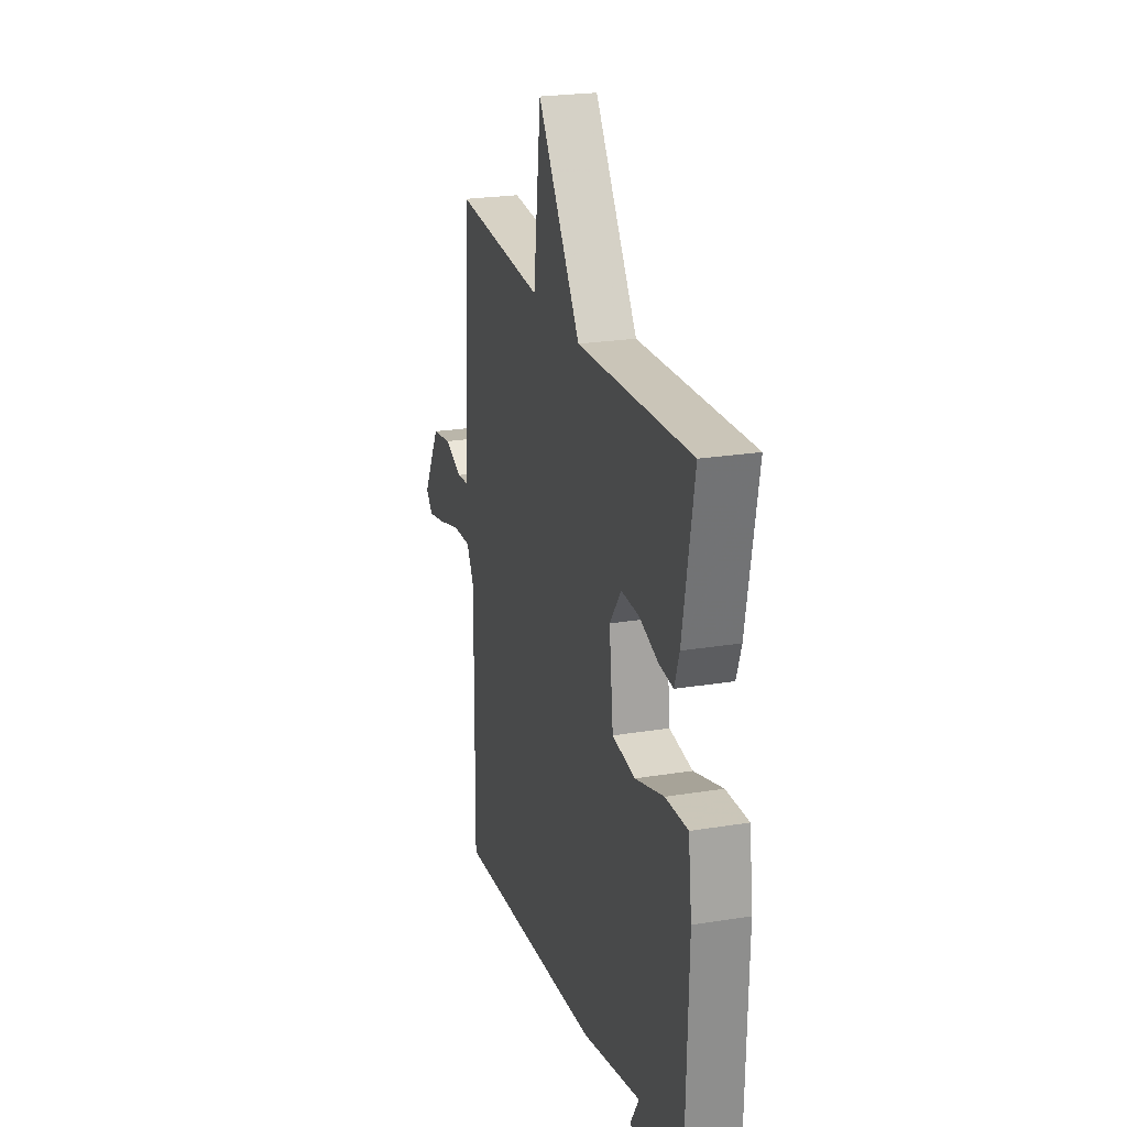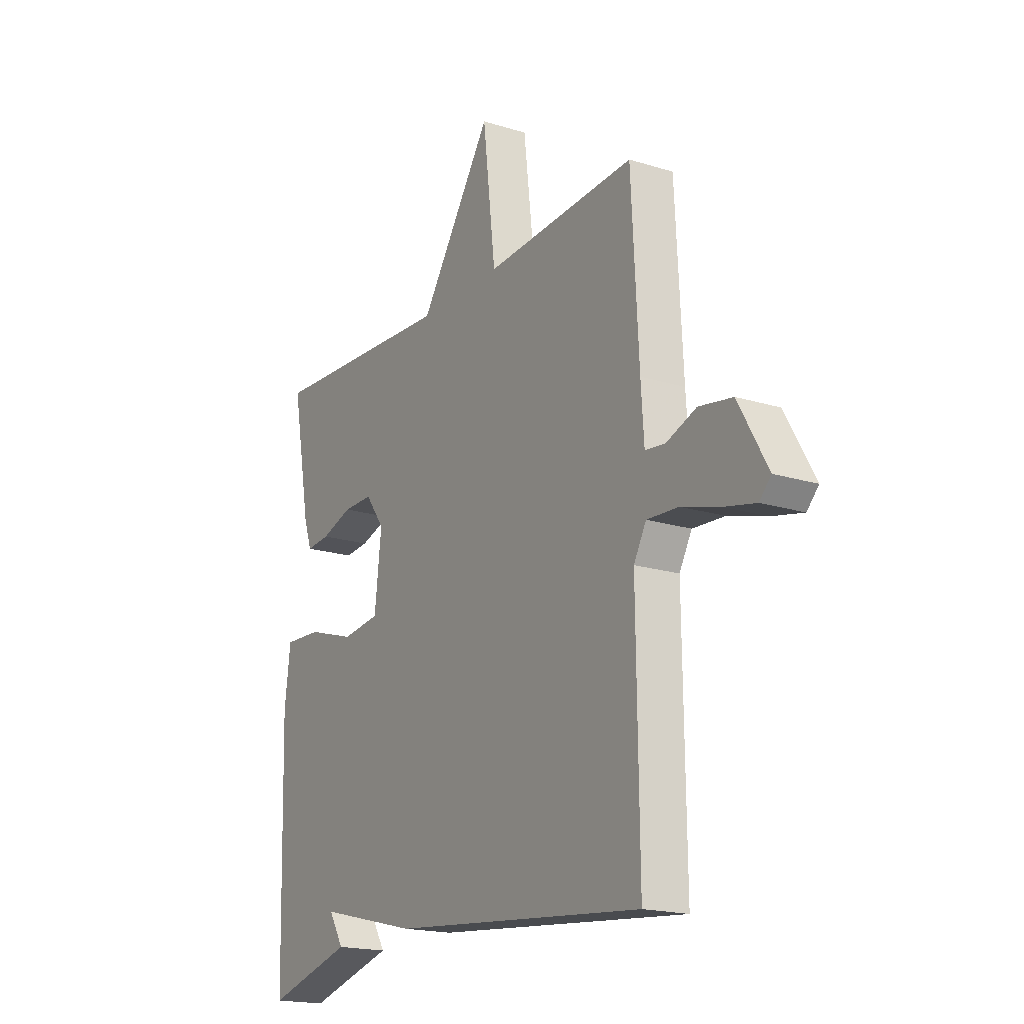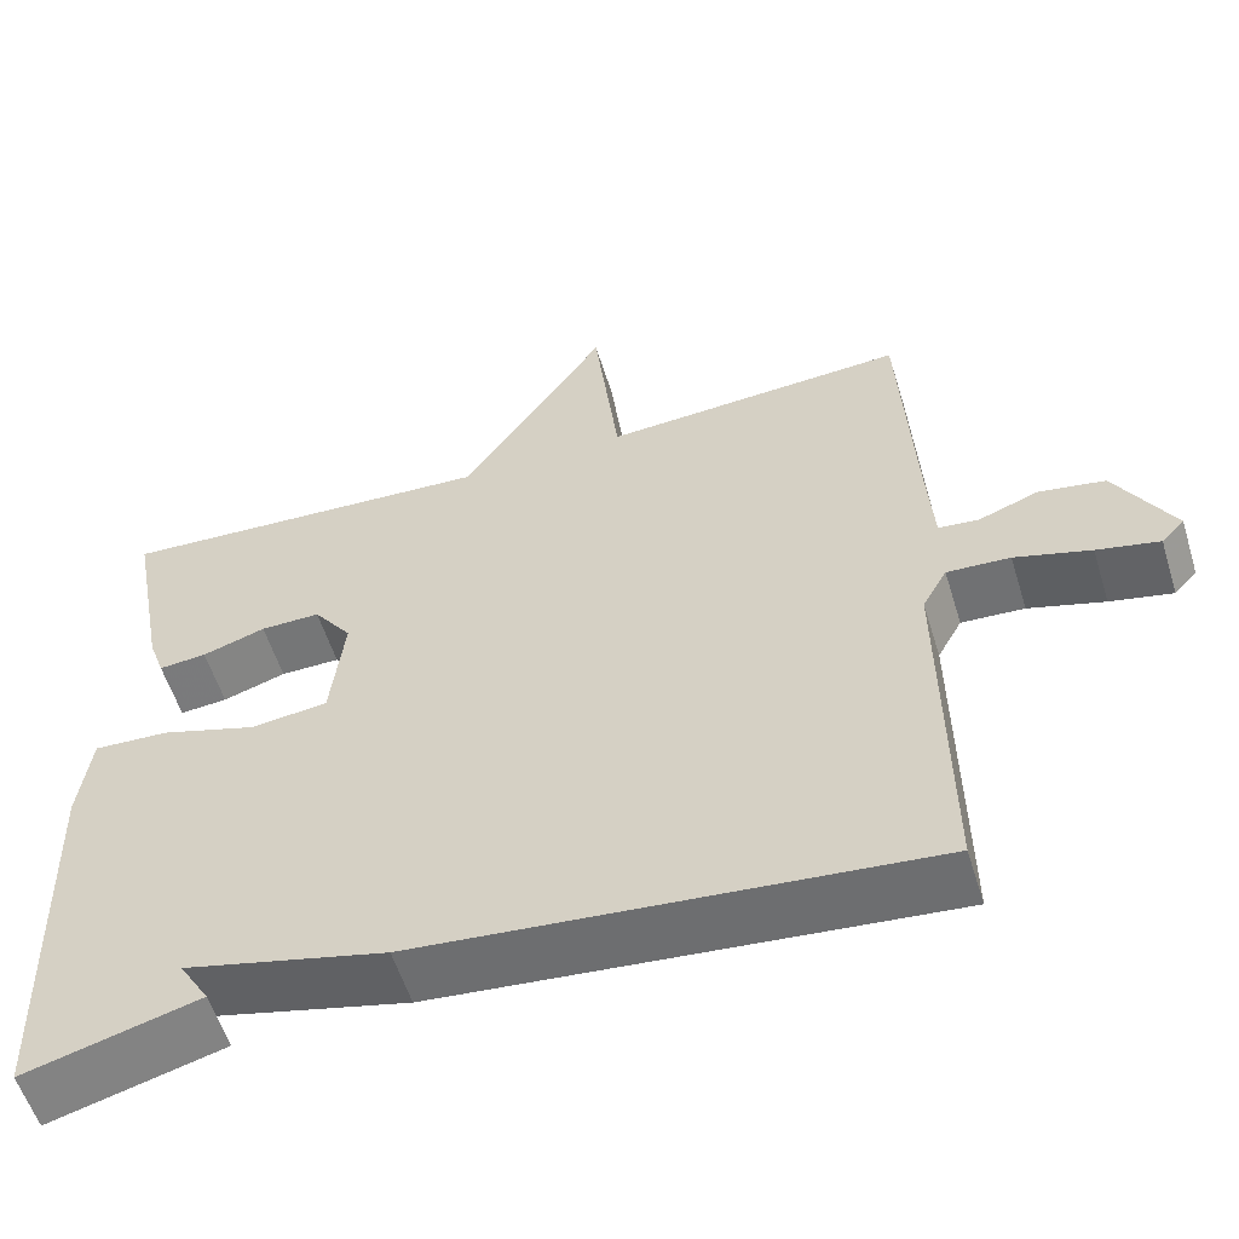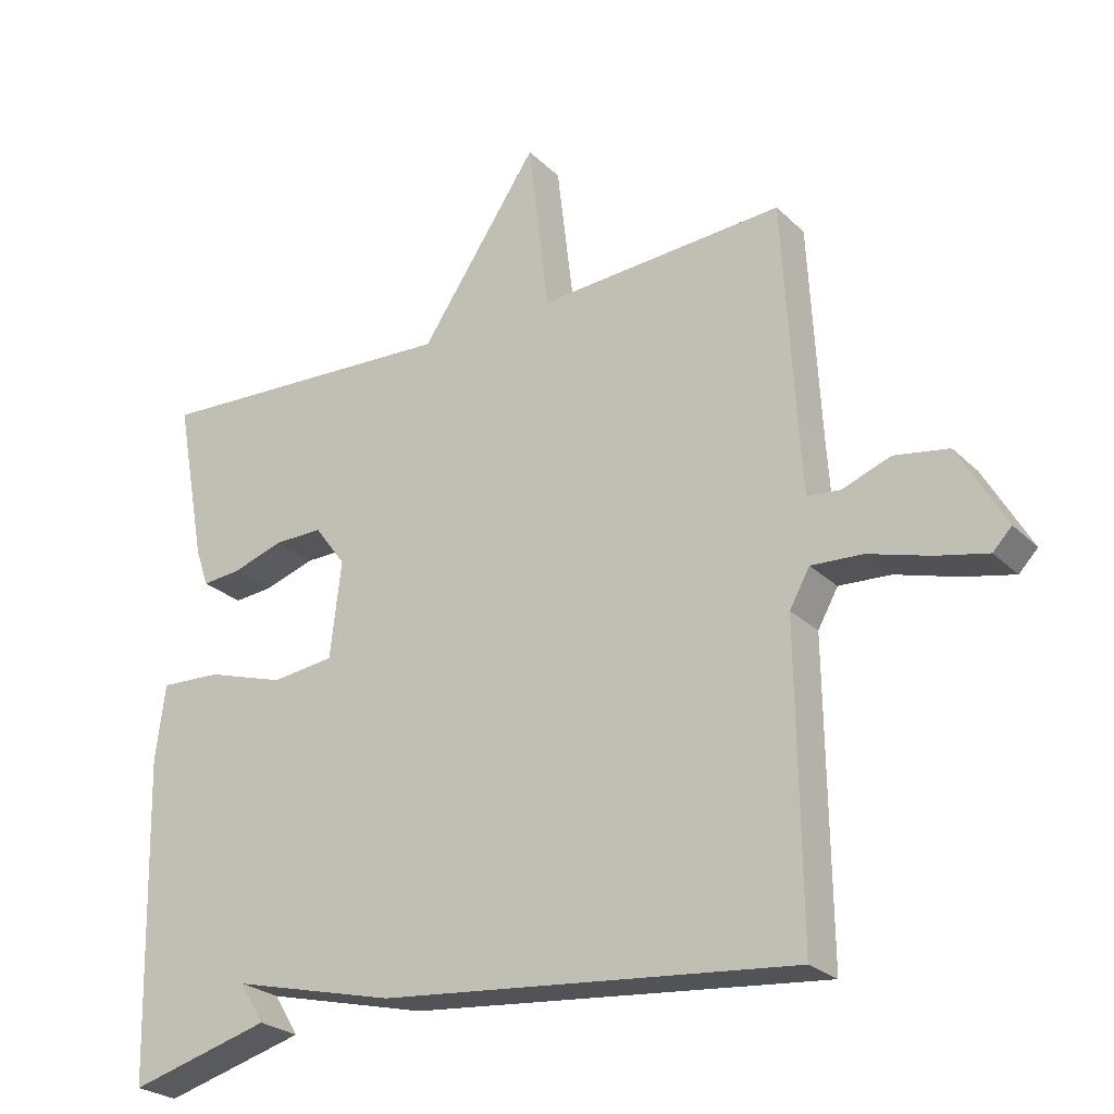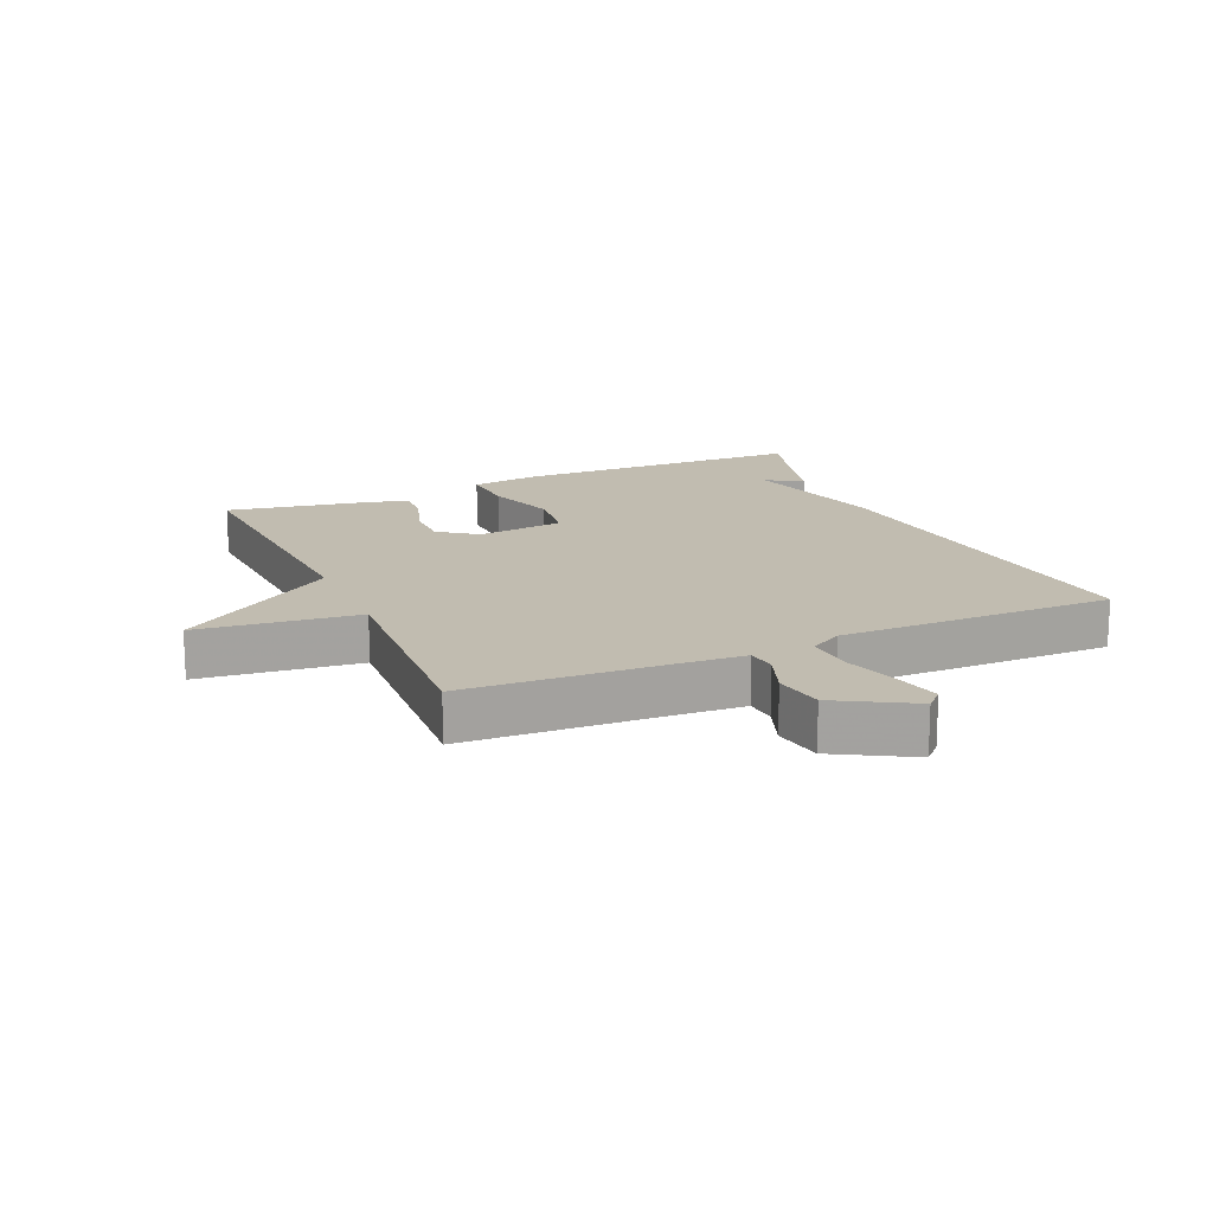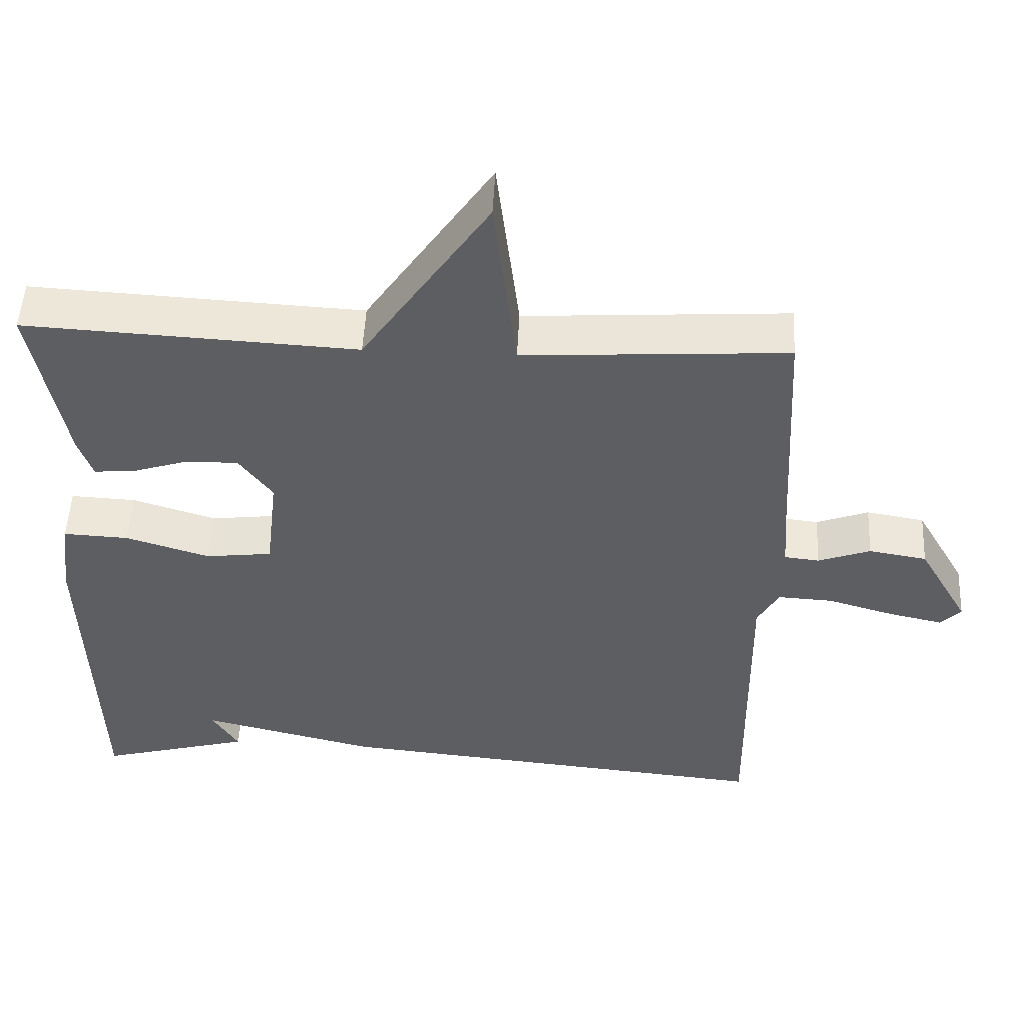
<metadata>
{"format":"obj","ext":"obj","renderer":"f3d","projection":"perspective","resolution":1024,"background":"white","views":[{"elev":23.4,"azim":-105.4,"up":"+Z"},{"elev":-18.5,"azim":59.1,"up":"+Z"},{"elev":-56.4,"azim":17.1,"up":"+Z"},{"elev":-25.3,"azim":34.0,"up":"+Z"},{"elev":16.6,"azim":66.0,"up":"+Y"},{"elev":50.8,"azim":2.8,"up":"+Z"}]}
</metadata>
<code>
v 0.5 0.07 0.5
v 0.517 0.07 0.183
v 0.524 0.07 0.08
v 0.571 0.07 0.075
v 0.641 0.07 0.101
v 0.719 0.07 0.088
v 0.787 0.07 -0.031
v 0.76 0.07 -0.059
v 0.687 0.07 -0.043
v 0.598 0.07 -0.017
v 0.524 0.07 -0.013
v 0.495 0.07 -0.065
v 0.5 0.07 -0.5
v -0.096 0.07 -0.444
v -0.331 0.07 -0.387
v -0.296 0.07 -0.444
v -0.5 0.07 -0.5
v -0.513 0.07 -0.039
v -0.499 0.07 0.07
v -0.411 0.07 0.066
v -0.298 0.07 0.031
v -0.208 0.07 0.042
v -0.192 0.07 0.18
v -0.237 0.07 0.241
v -0.307 0.07 0.24
v -0.381 0.07 0.216
v -0.437 0.07 0.211
v -0.456 0.07 0.265
v -0.5 0.07 0.5
v -0.055 0.07 0.477
v 0.115 0.07 0.729
v 0.145 0.07 0.477
v 0.5 0 0.5
v 0.517 0 0.183
v 0.524 0 0.08
v 0.571 0 0.075
v 0.641 0 0.101
v 0.719 0 0.088
v 0.787 0 -0.031
v 0.76 0 -0.059
v 0.687 0 -0.043
v 0.598 0 -0.017
v 0.524 0 -0.013
v 0.495 0 -0.065
v 0.5 0 -0.5
v -0.096 0 -0.444
v -0.331 0 -0.387
v -0.296 0 -0.444
v -0.5 0 -0.5
v -0.513 0 -0.039
v -0.499 0 0.07
v -0.411 0 0.066
v -0.298 0 0.031
v -0.208 0 0.042
v -0.192 0 0.18
v -0.237 0 0.241
v -0.307 0 0.24
v -0.381 0 0.216
v -0.437 0 0.211
v -0.456 0 0.265
v -0.5 0 0.5
v -0.055 0 0.477
v 0.115 0 0.729
v 0.145 0 0.477
f 30 31 32
f 28 29 30
f 27 28 30
f 26 27 30
f 25 26 30
f 24 25 30 32
f 32 1 2
f 24 32 2
f 23 24 2
f 19 20 21
f 18 19 21
f 17 18 21
f 17 21 22
f 15 16 17
f 15 17 22
f 14 15 22
f 13 14 22
f 12 13 22
f 23 2 3
f 22 23 3
f 12 22 3
f 11 12 3
f 8 9 10
f 7 8 10
f 6 7 10
f 5 6 10
f 4 5 10
f 3 4 10 11
f 64 63 62
f 62 61 60
f 62 60 59
f 62 59 58
f 62 58 57
f 64 62 57 56
f 34 33 64
f 34 64 56
f 34 56 55
f 53 52 51
f 53 51 50
f 53 50 49
f 54 53 49
f 49 48 47
f 54 49 47
f 54 47 46
f 54 46 45
f 54 45 44
f 35 34 55
f 35 55 54
f 35 54 44
f 35 44 43
f 42 41 40
f 42 40 39
f 42 39 38
f 42 38 37
f 42 37 36
f 43 42 36 35
f 1 33 34 2
f 2 34 35 3
f 3 35 36 4
f 4 36 37 5
f 5 37 38 6
f 6 38 39 7
f 7 39 40 8
f 8 40 41 9
f 9 41 42 10
f 10 42 43 11
f 11 43 44 12
f 12 44 45 13
f 13 45 46 14
f 14 46 47 15
f 15 47 48 16
f 16 48 49 17
f 17 49 50 18
f 18 50 51 19
f 19 51 52 20
f 20 52 53 21
f 21 53 54 22
f 22 54 55 23
f 23 55 56 24
f 24 56 57 25
f 25 57 58 26
f 26 58 59 27
f 27 59 60 28
f 28 60 61 29
f 29 61 62 30
f 30 62 63 31
f 31 63 64 32
f 32 64 33 1

</code>
